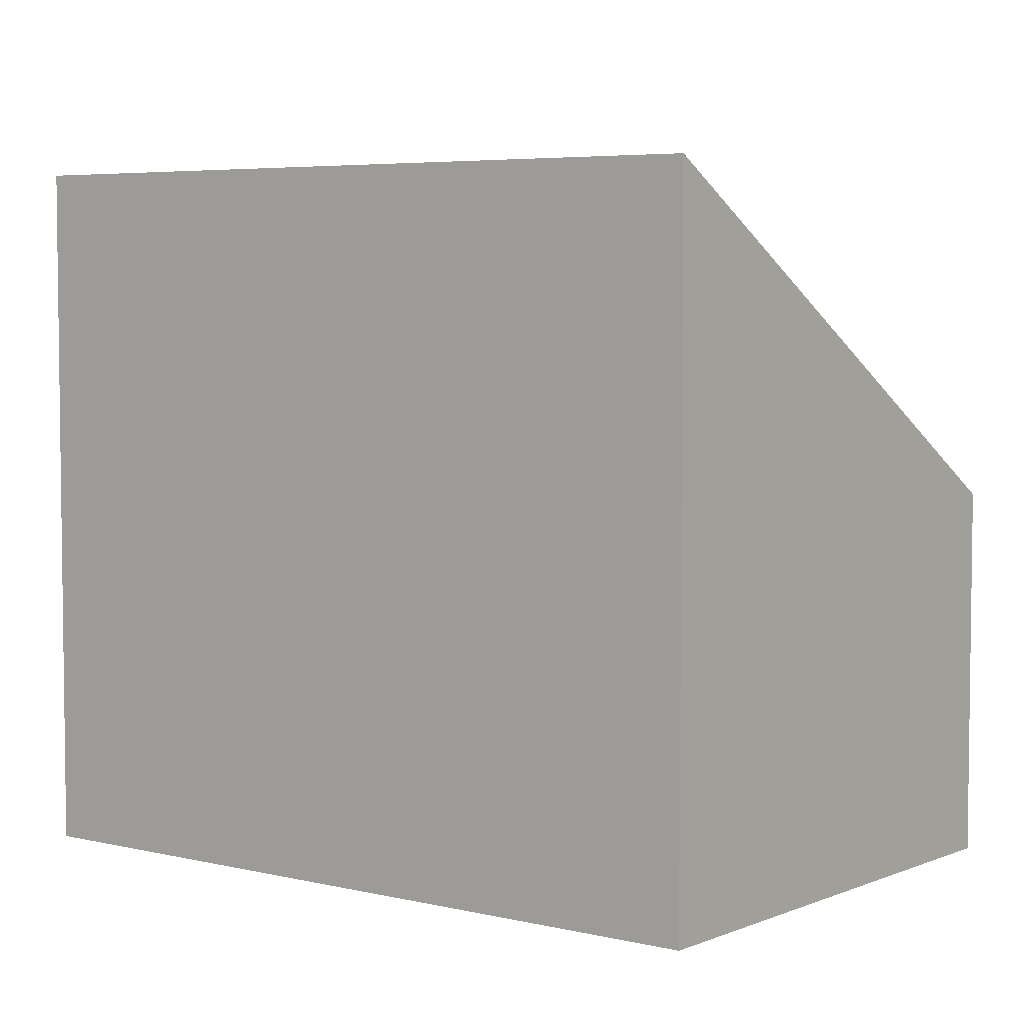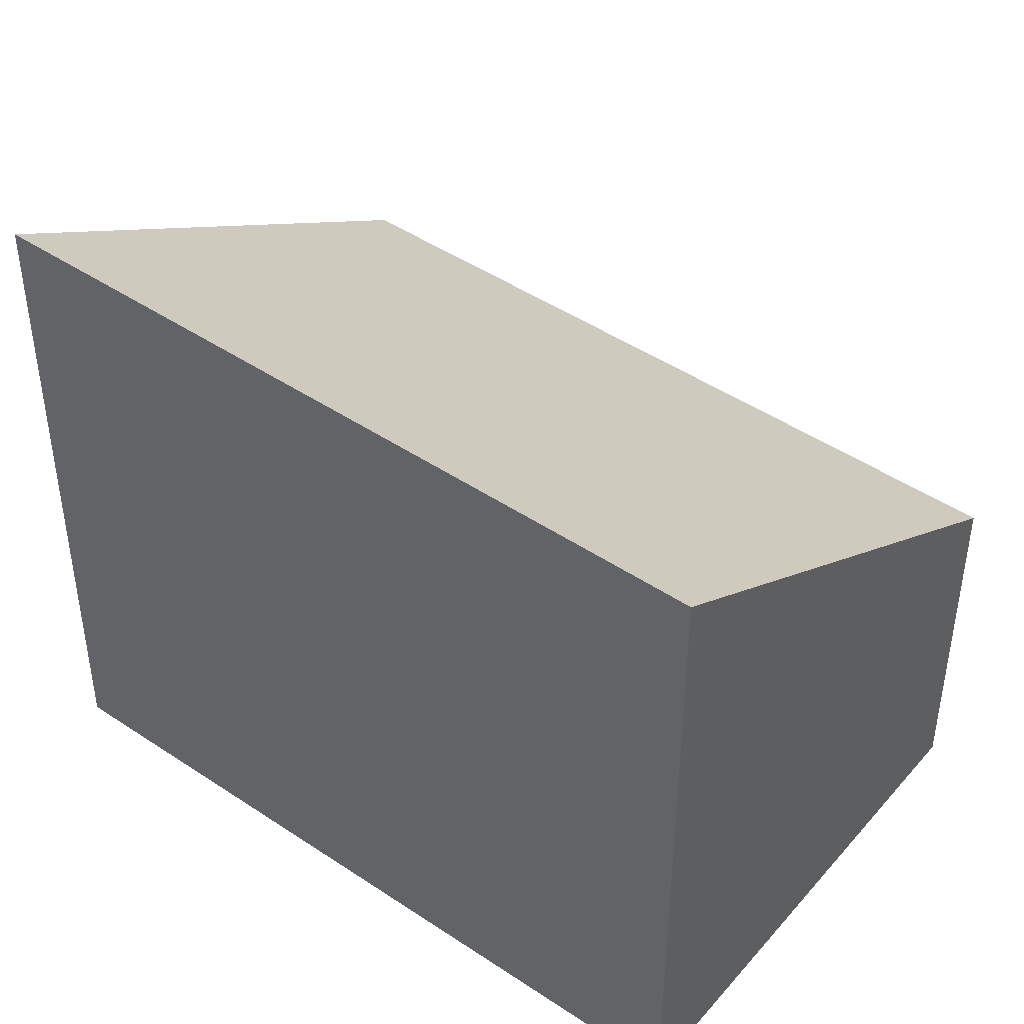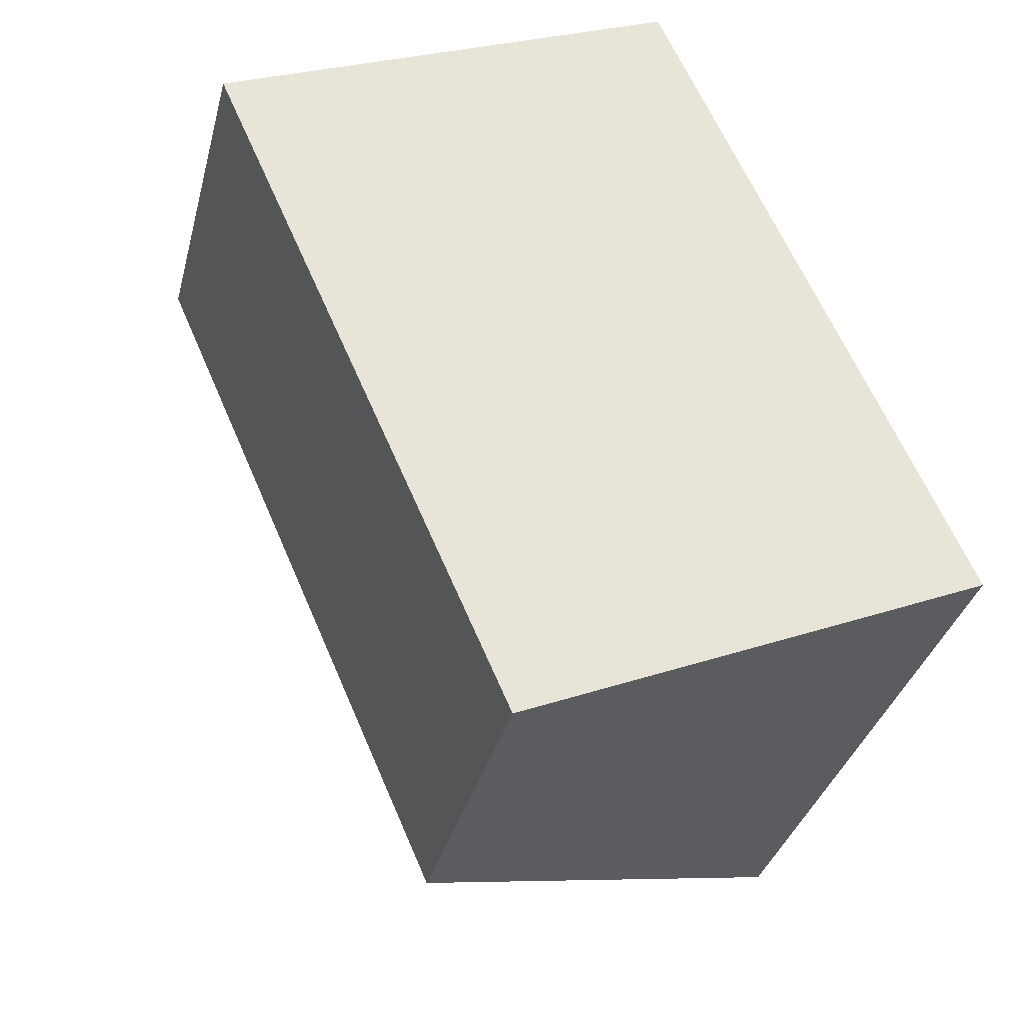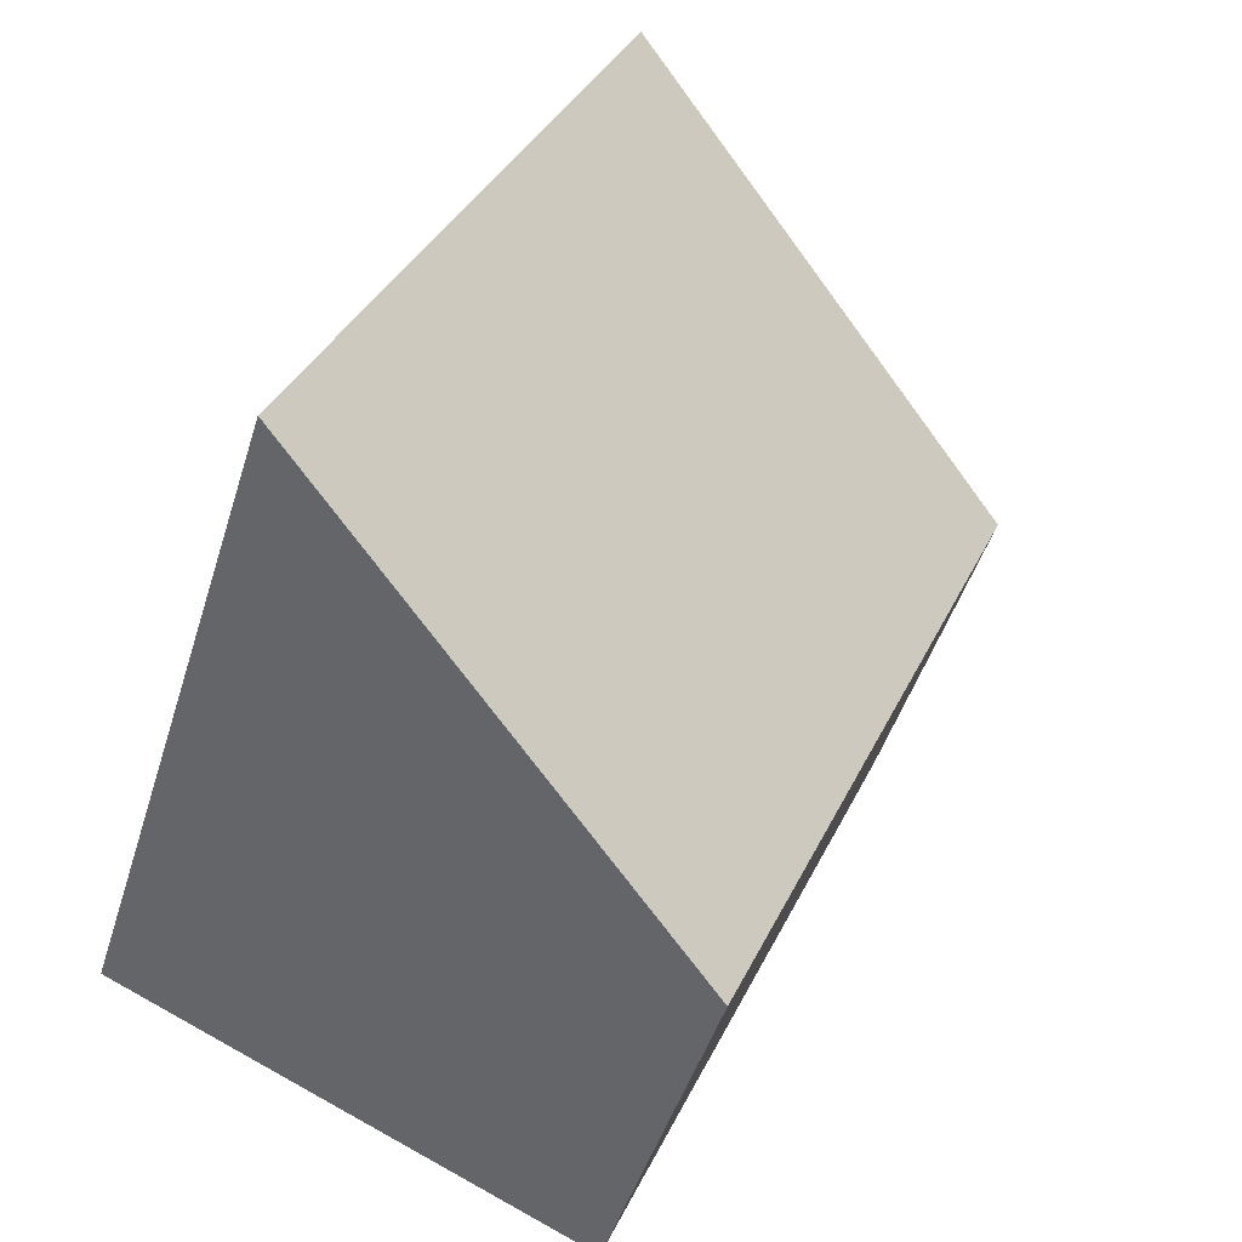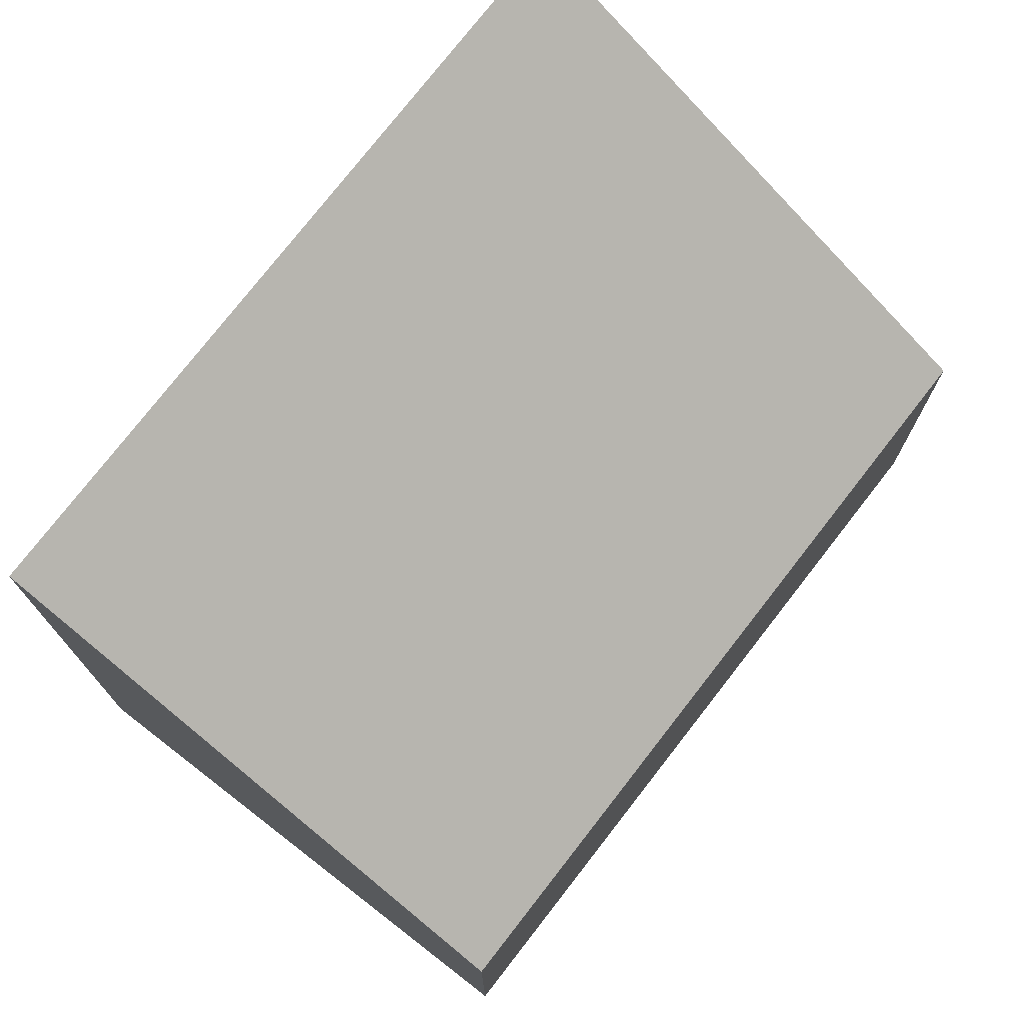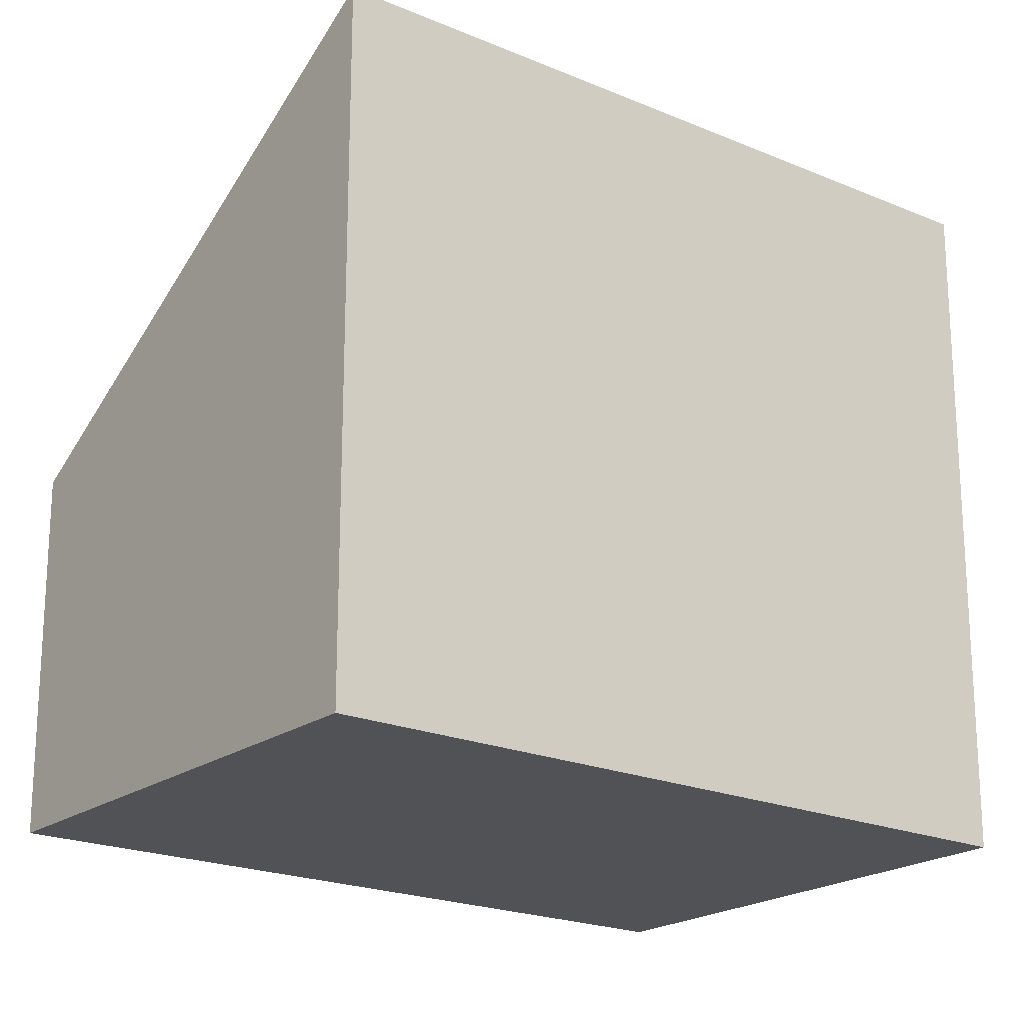
<metadata>
{"format":"obj","ext":"obj","renderer":"f3d","projection":"perspective","resolution":1024,"background":"white","views":[{"elev":5.0,"azim":104.1,"up":"+Y"},{"elev":45.6,"azim":104.0,"up":"+Y"},{"elev":-34.2,"azim":-14.0,"up":"+Z"},{"elev":-47.3,"azim":163.0,"up":"+Z"},{"elev":75.9,"azim":-165.9,"up":"+Y"},{"elev":-20.6,"azim":28.5,"up":"+Y"}]}
</metadata>
<code>
v  1.804 2.11 -4.11
v  2.789 3.98 1.224
v  4.593 3.98 -2.886
v  0 2.11 1.292e-16
v  4.593 1.767e-16 -2.886
v  1.804 2.517e-16 -4.11
v  0 0 0
v  2.789 -7.495e-17 1.224
g defaultobject
f 1 2 3
f 2 1 4
f 5 1 3
f 1 5 6
f 6 4 1
f 4 6 7
f 4 8 2
f 8 4 7
f 8 3 2
f 3 8 5
f 8 6 5
f 6 8 7

</code>
